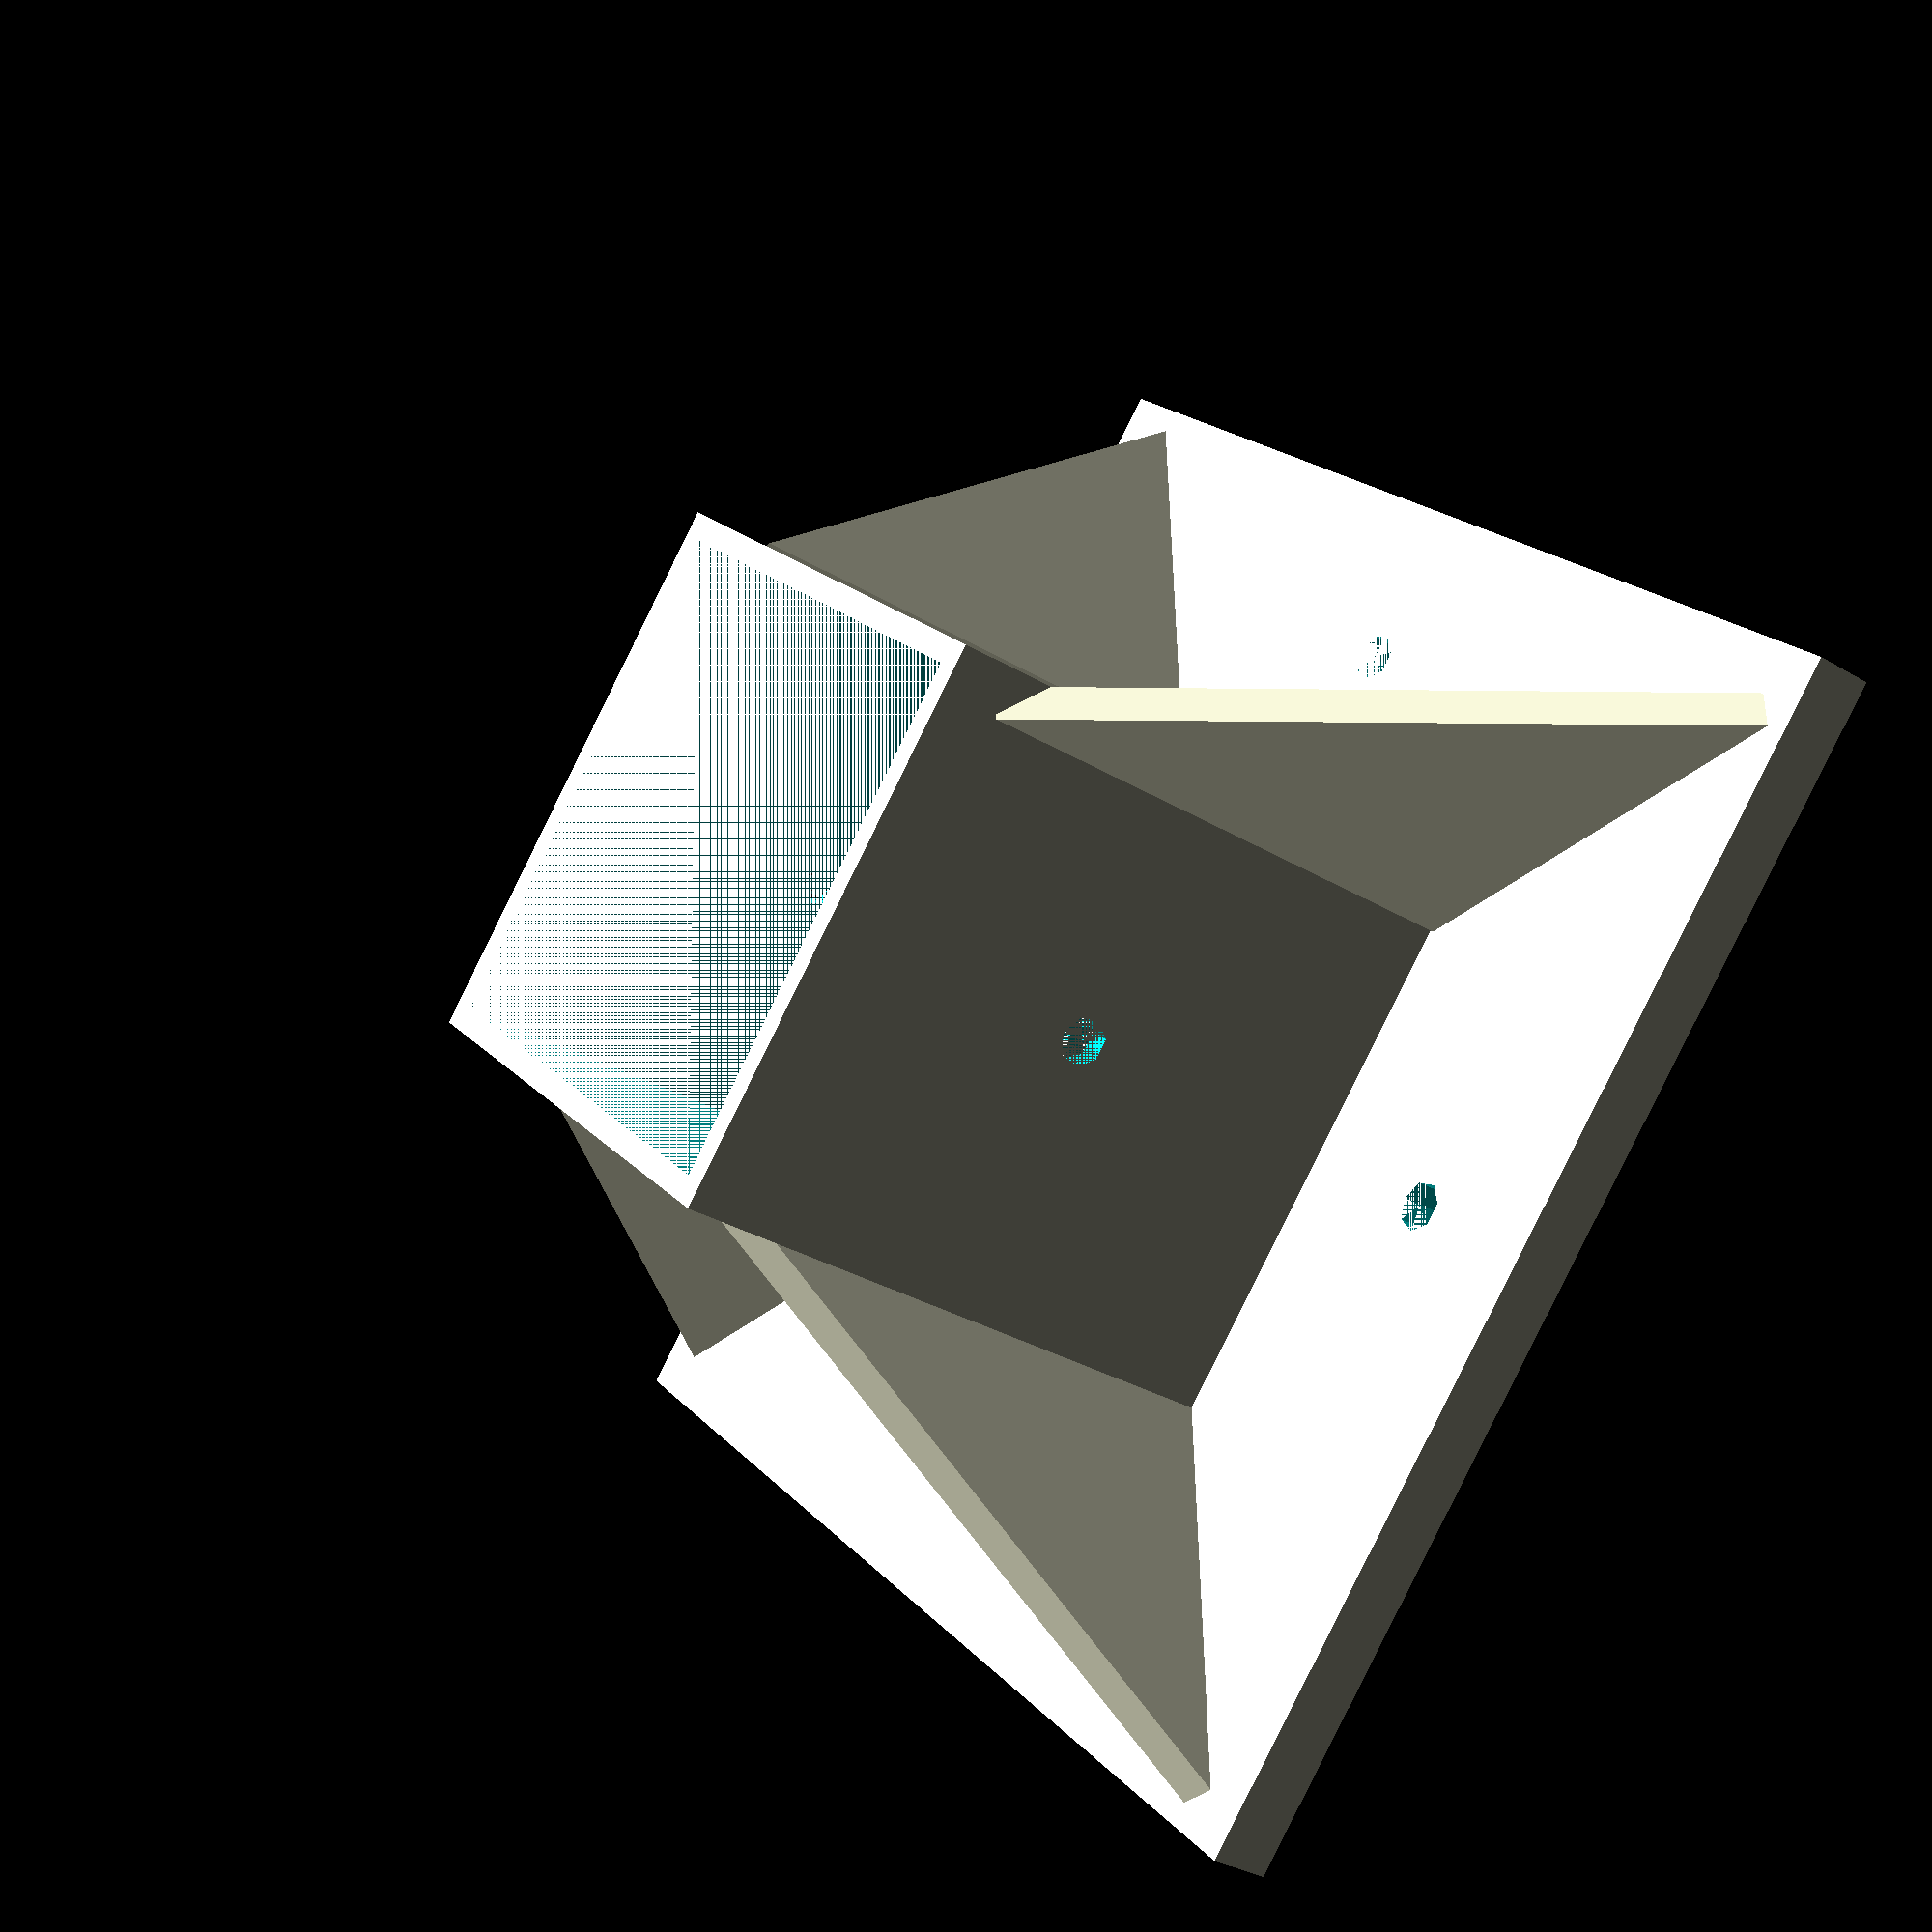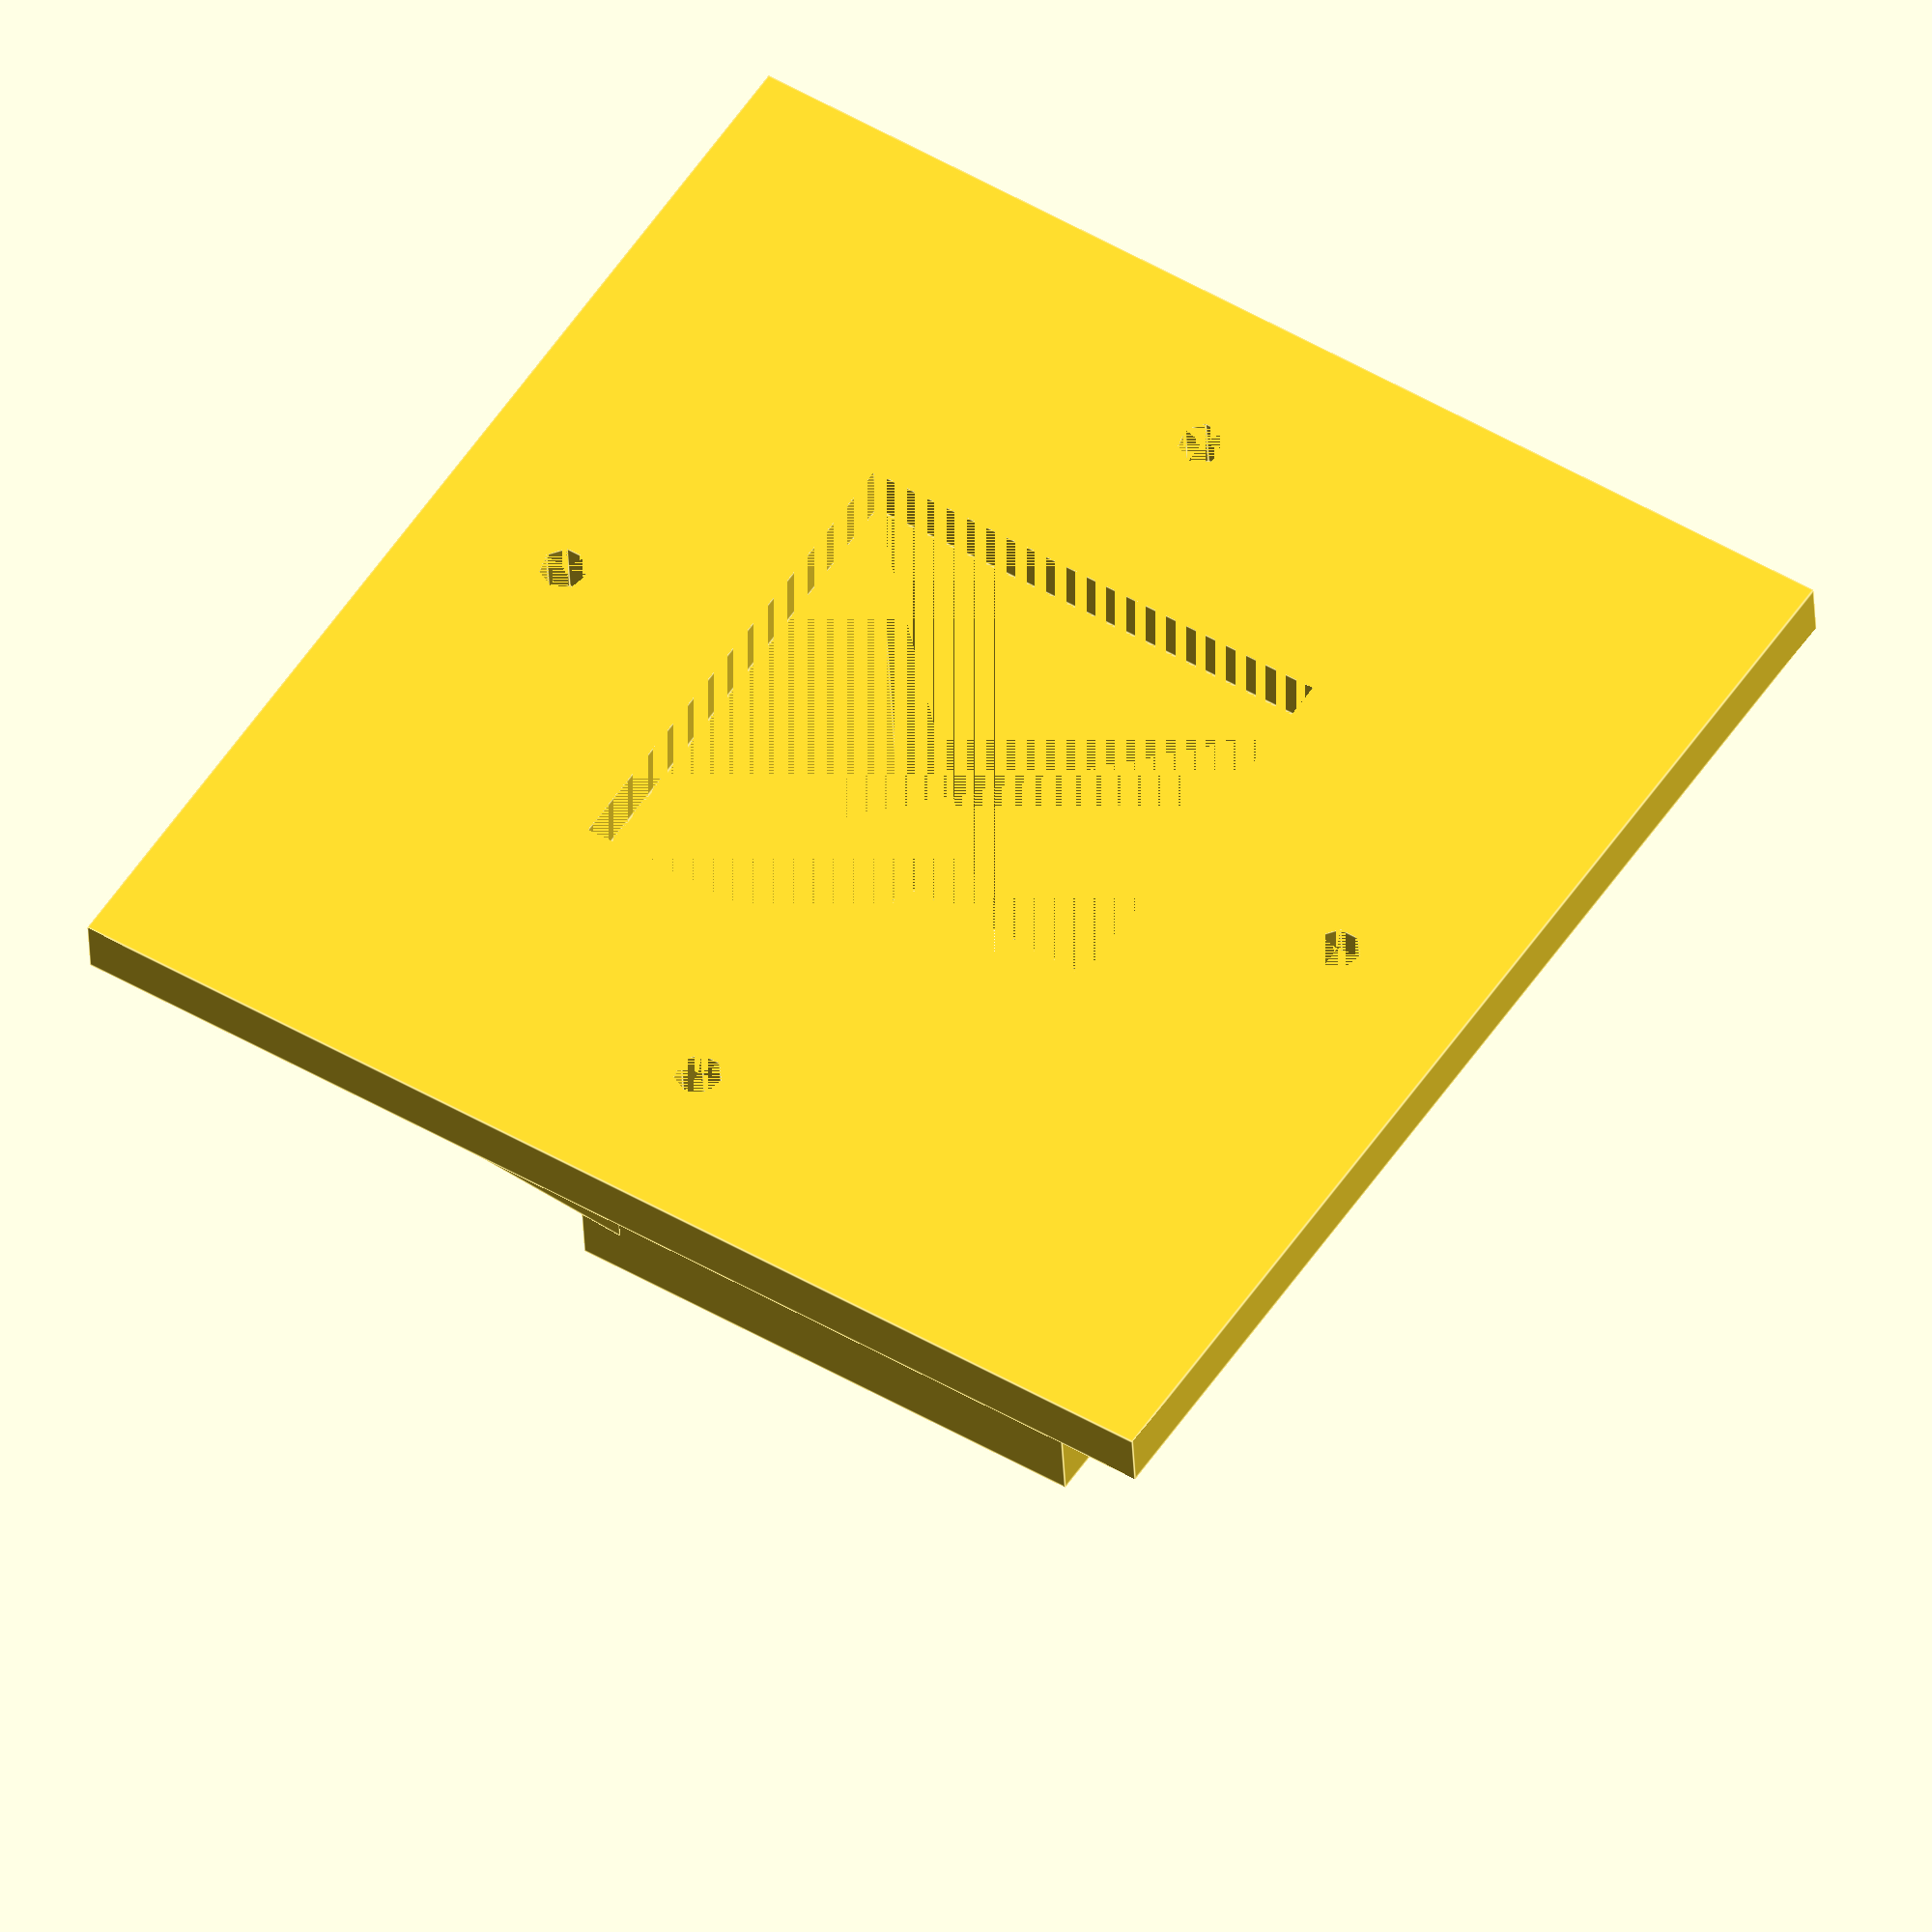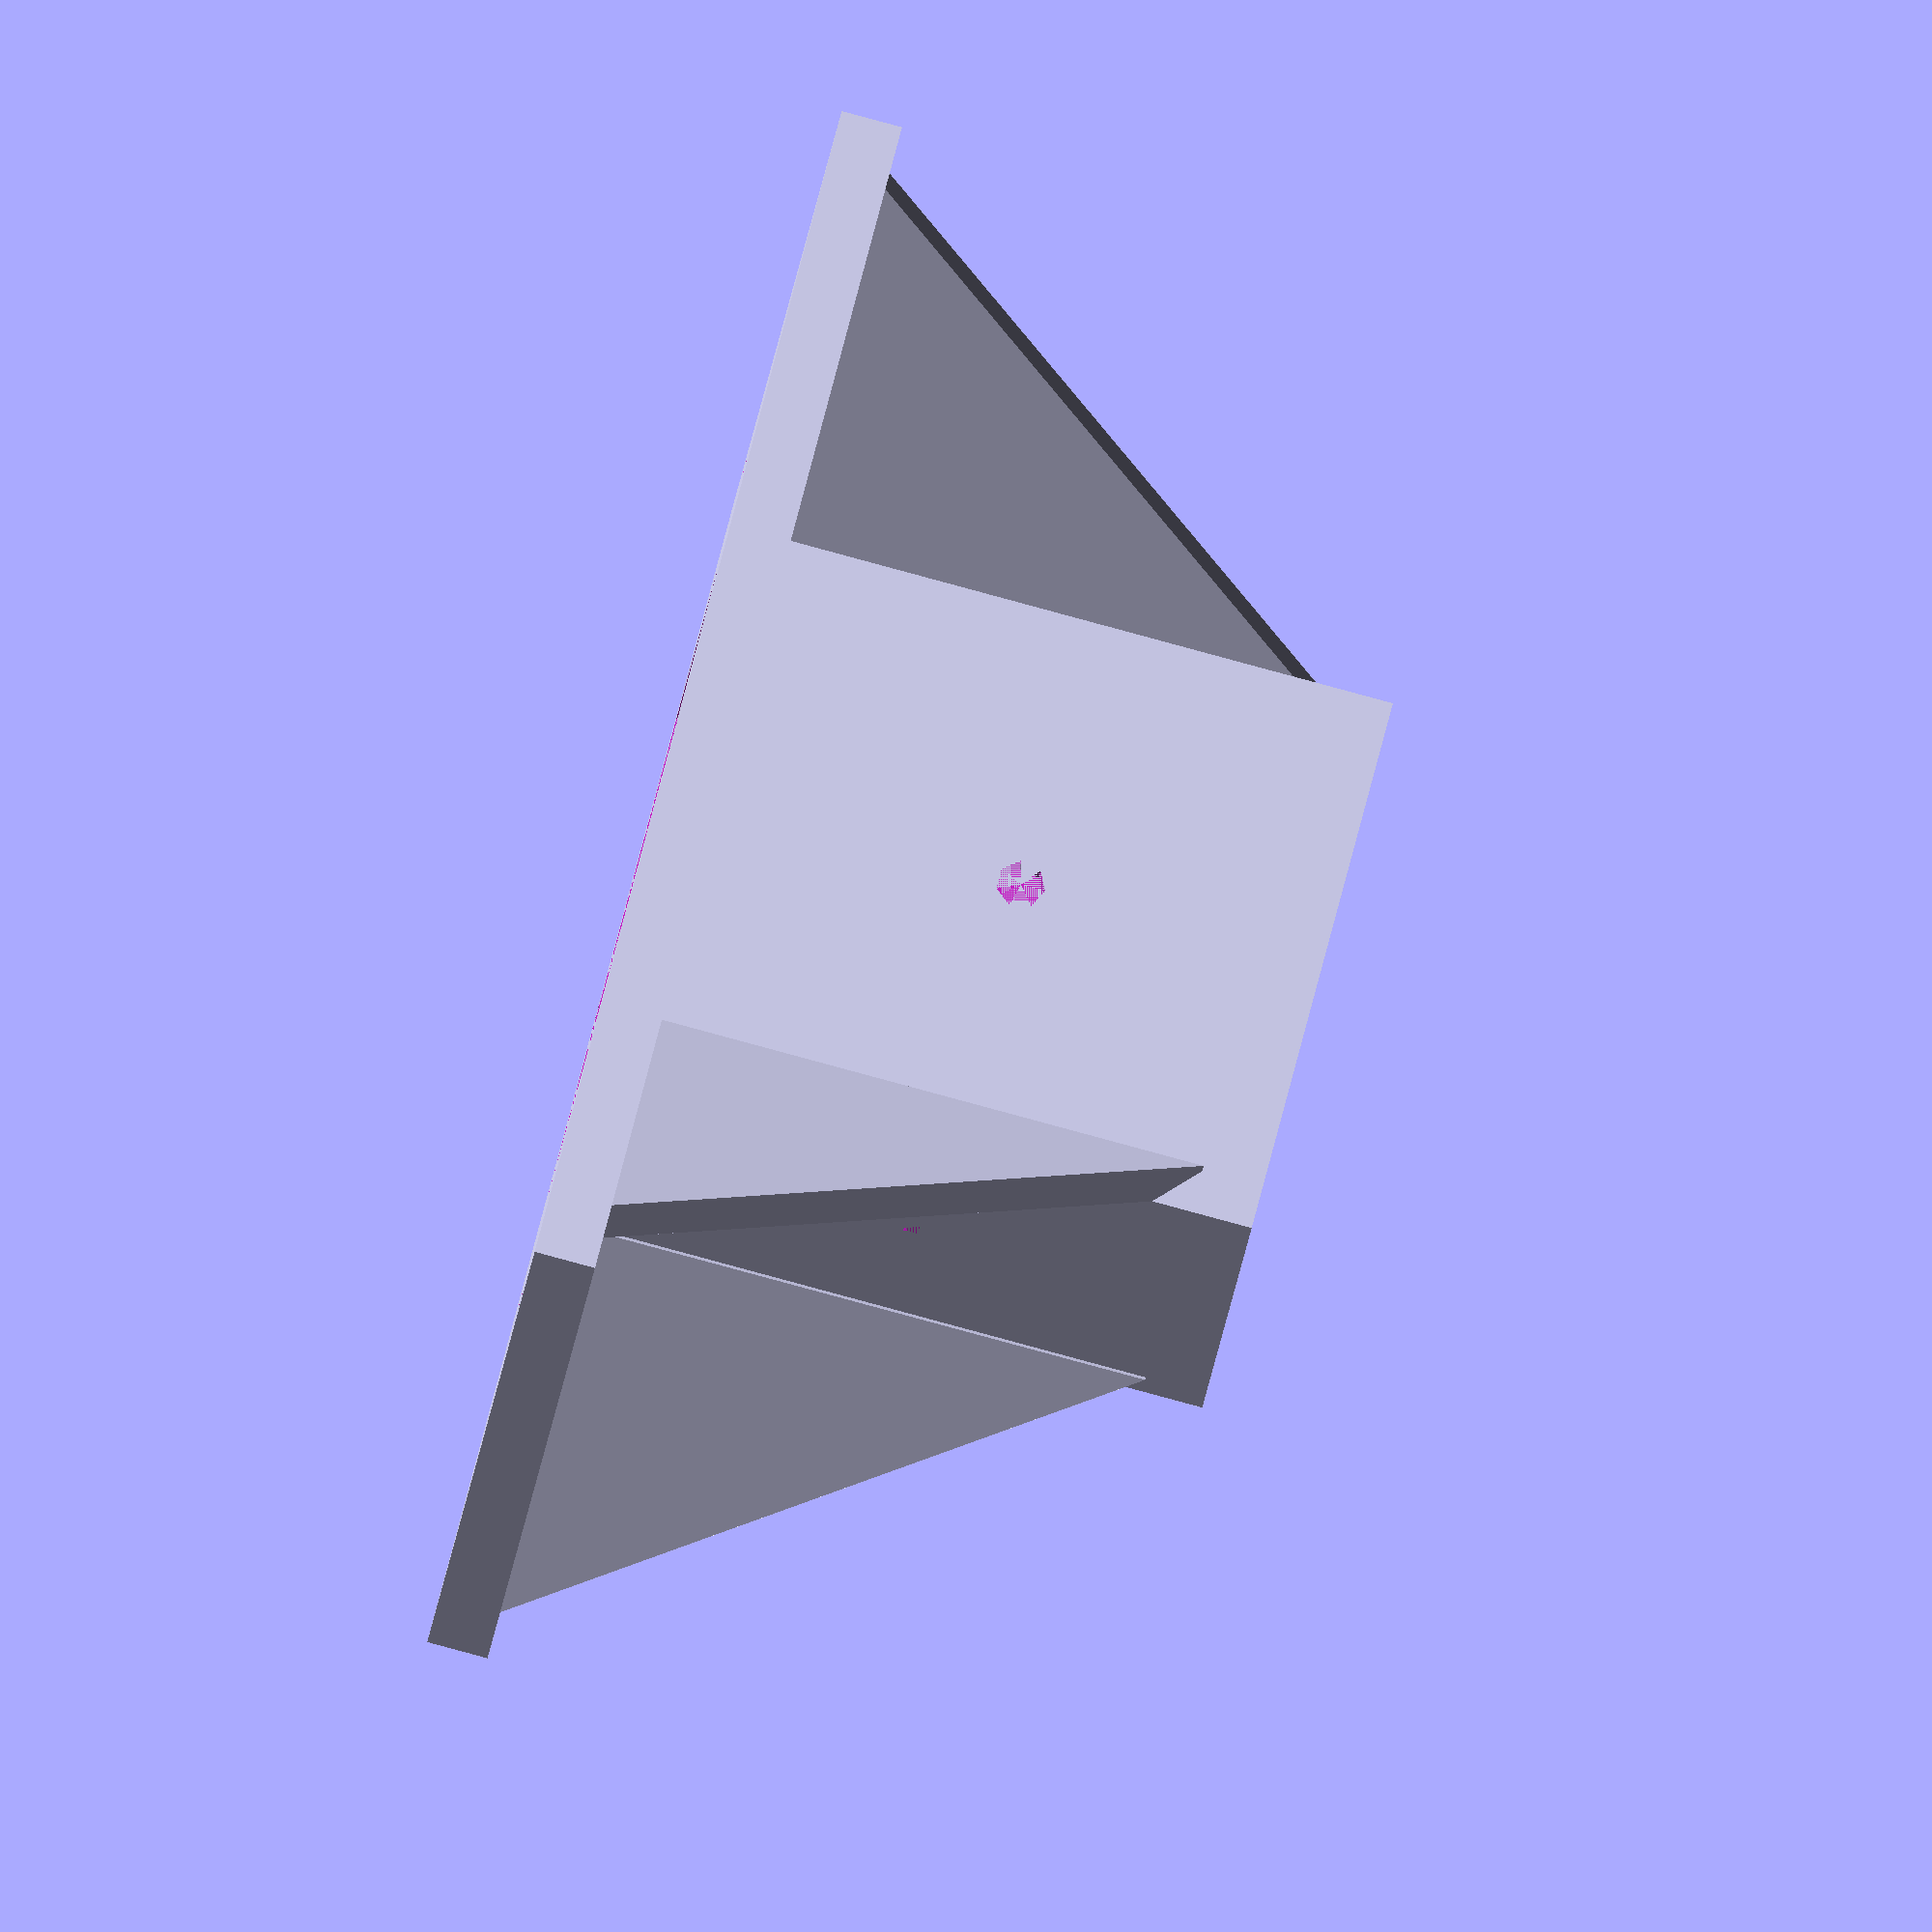
<openscad>
$width=35;
$height=45;
$deltax=30;
$deltay=47;
$deltaz=0;
$thickness=5;
$hole_diameter=2;
{
    difference() {
            difference()
            {
                translate([-50,-50,-30]) cube([100,100,$thickness]);
                translate([-21,-21,-30]) cube([42,42,5]);
            }
            {
                translate([37,0,-30]) rotate([0,0,0]) cylinder(r=$hole_diameter, h=$thickness);
                translate([-37,0,-30]) rotate([0,0,0]) cylinder(r=$hole_diameter, h=$thickness);
                translate([0,37,-30]) rotate([0,0,0]) cylinder(r=$hole_diameter, h=$thickness);
                translate([0,-37,-30]) rotate([0,0,0]) cylinder(r=$hole_diameter, h=$thickness);
            }
        }

    difference()
    {
        difference()
        {
            cube([46,46,50], center = true);
            cube([42,42,50], center = true);
        }
        {
        translate([0,21,0]) rotate([-90,0,0]) cylinder(r=$hole_diameter, h=2);
        translate([-21,0,0]) rotate([0,-90,0]) cylinder(r=$hole_diameter, h=2);
        translate([0,-21,0]) rotate([90,0,0]) cylinder(r=$hole_diameter, h=2);
        translate([21,0,0]) rotate([0,90,0]) cylinder(r=$hole_diameter, h=2);
        }
    }
}



translate([0,0,-72])
{
{
    rotate([90,0,45])
    translate([$deltax,$deltay,$deltaz])
    linear_extrude(3) 
    polygon(points=[[0,0],[$width,0],[0,$height]], paths=[[0,1,2]]);
}
{
    rotate([90,0,-45])
    translate([$deltax,$deltay,$deltaz])
    linear_extrude(3) 
    polygon(points=[[0,0],[$width,0],[0,$height]], paths=[[0,1,2]]);
}
{
    rotate([90,0,135])
    translate([$deltax,$deltay,$deltaz])
    linear_extrude(3) 
    polygon(points=[[0,0],[$width,0],[0,$height]], paths=[[0,1,2]]);
}
{
    rotate([90,0,225])
    translate([$deltax,$deltay,$deltaz])
    linear_extrude(3) 
    polygon(points=[[0,0],[$width,0],[0,$height]], paths=[[0,1,2]]);
}
}
</openscad>
<views>
elev=212.0 azim=43.3 roll=130.2 proj=p view=wireframe
elev=37.2 azim=56.9 roll=182.6 proj=o view=edges
elev=269.6 azim=109.3 roll=285.1 proj=o view=solid
</views>
